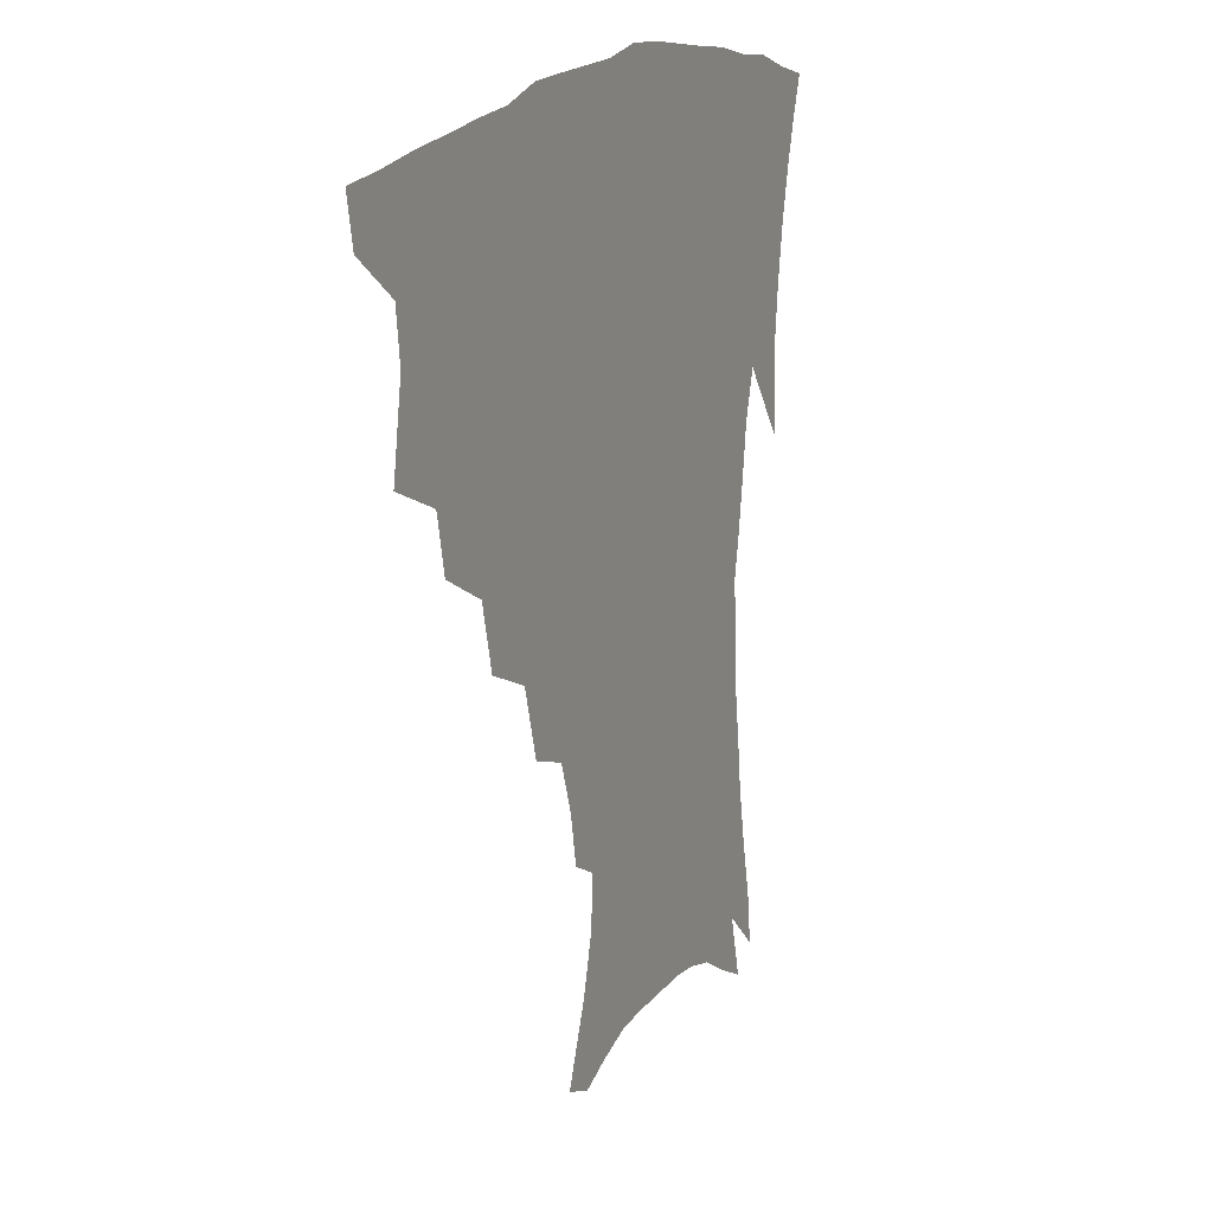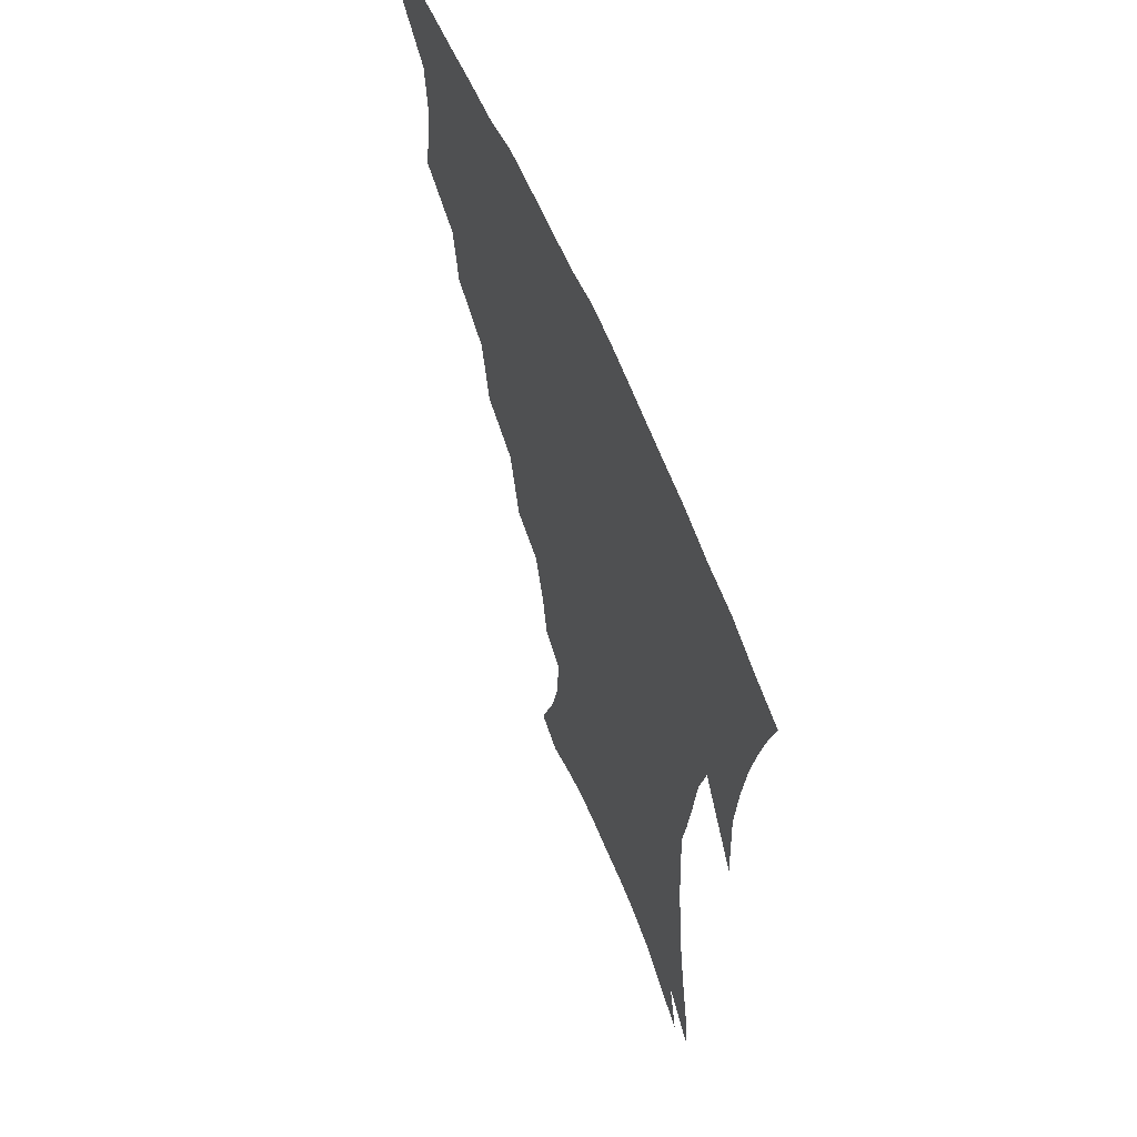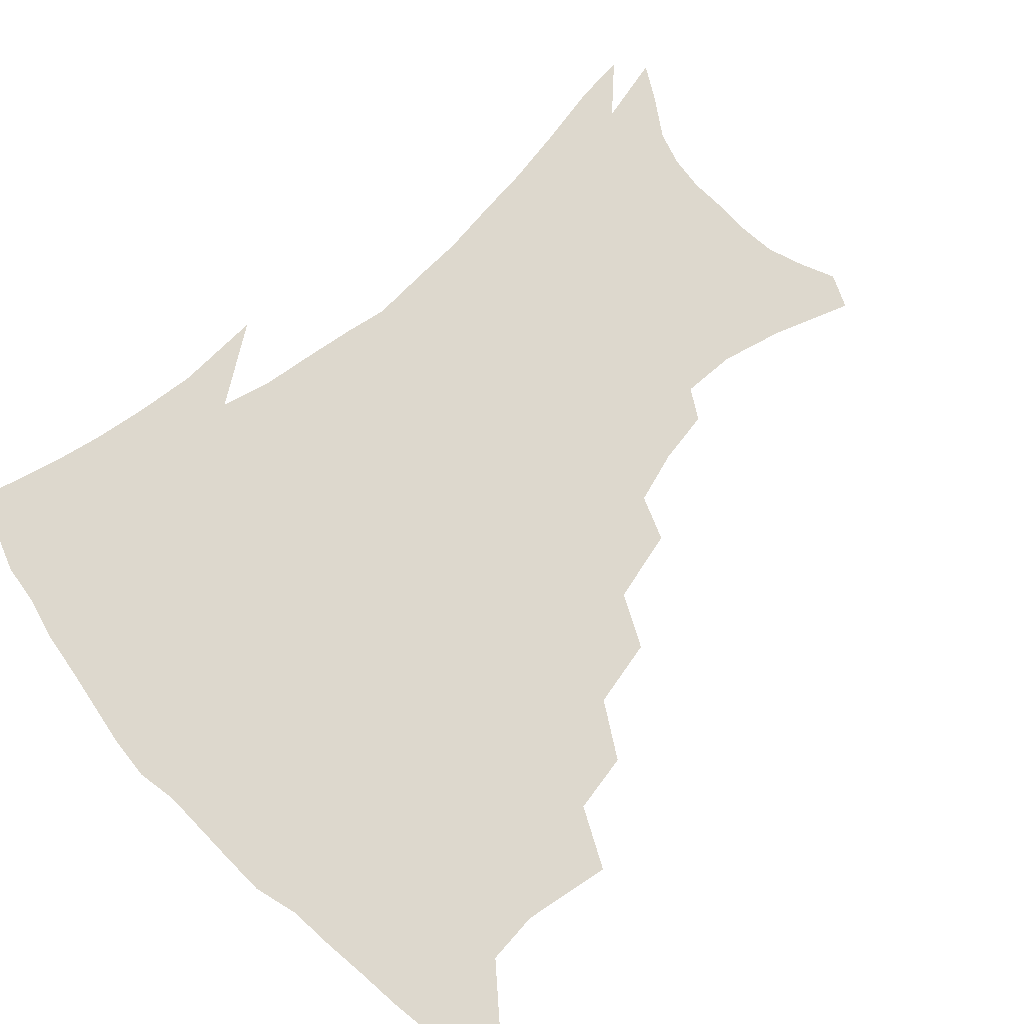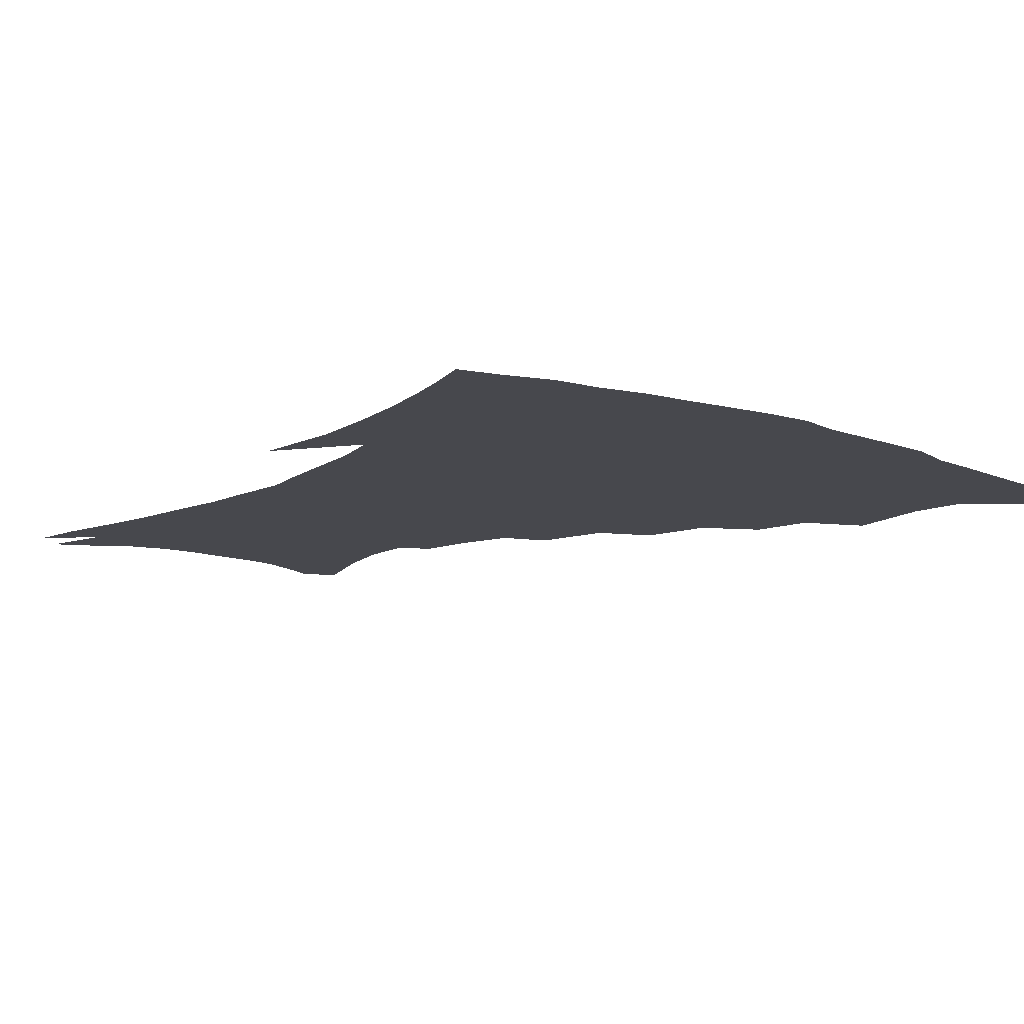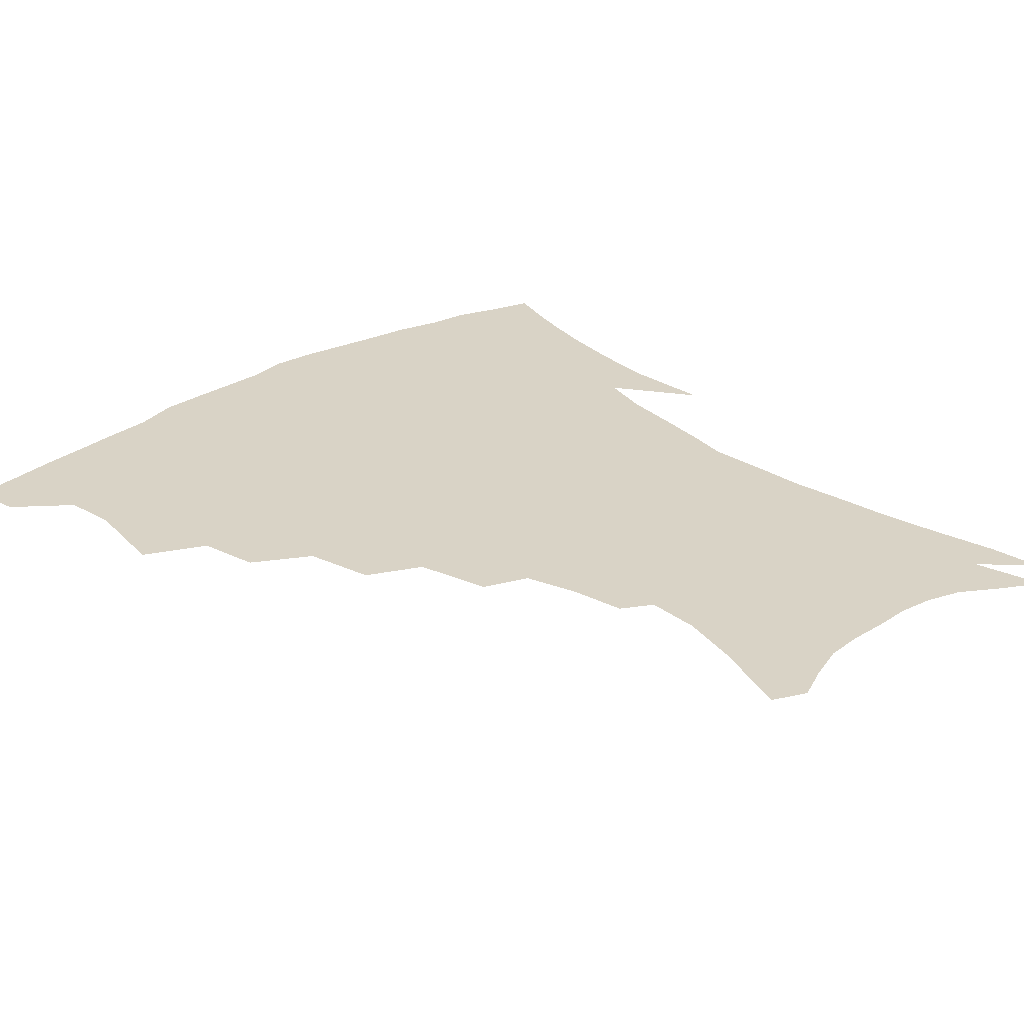
<metadata>
{"format":"obj","ext":"obj","renderer":"f3d","projection":"perspective","resolution":1024,"background":"white","views":[{"elev":18.2,"azim":-63.0,"up":"+Y"},{"elev":60.0,"azim":68.0,"up":"+Y"},{"elev":72.1,"azim":-132.5,"up":"+Z"},{"elev":-11.9,"azim":140.4,"up":"+Z"},{"elev":28.3,"azim":-42.6,"up":"+Z"}]}
</metadata>
<code>
v 439.2 398.2 0
v 436.4 414.6 0
v 454.3 337.1 0
v 458.9 366.5 0
v 457.1 384 0
v 455.4 400.3 0
v 452.8 416.4 0
v 478.3 307.7 0
v 474.5 327.4 0
v 476.9 354.3 0
v 475.6 371.8 0
v 473 387.2 0
v 470.7 402.8 0
v 468.3 418.8 0
v 501.9 274.2 0
v 496.9 296.8 0
v 495.7 323 0
v 492.8 340 0
v 492.9 359.9 0
v 490.8 375.1 0
v 488.4 389.8 0
v 486 404.8 0
v 483.8 420.4 0
v 526 241.4 0
v 519.7 265.6 0
v 514.3 286.3 0
v 511.9 311.1 0
v 510.6 331.1 0
v 509.4 348.9 0
v 506.9 362.7 0
v 505.1 377.5 0
v 503 391.9 0
v 501 406.4 0
v 498.8 422.3 0
v 549.5 200.4 0
v 546.4 218.2 0
v 540.9 235.7 0
v 535.1 256.9 0
v 530.6 277.5 0
v 526.7 295.3 0
v 524.7 314.9 0
v 524.3 336 0
v 522.9 351.5 0
v 521.1 365.5 0
v 519.3 379.6 0
v 517.4 393.9 0
v 515.5 408.8 0
v 513.7 423.6 0
v 544.9 130 0
v 554.2 156.2 0
v 559.2 176.6 0
v 559.7 194.6 0
v 557.3 214.1 0
v 553.5 229.1 0
v 549.2 247.5 0
v 545 264.9 0
v 542.1 287.1 0
v 540 305.3 0
v 538.8 323.6 0
v 537.5 339 0
v 536.4 353.6 0
v 535.2 367.7 0
v 533.2 381.4 0
v 532 395.5 0
v 530.2 410.4 0
v 528.6 427.8 0
v 556.2 125 0
v 561.3 144.8 0
v 567.6 169.3 0
v 568.1 183.8 0
v 567.7 204.1 0
v 565.2 222.9 0
v 562 240.4 0
v 558.5 255.3 0
v 555.5 273.6 0
v 553.6 293.4 0
v 552.2 310.5 0
v 551.6 327.6 0
v 550.1 340.4 0
v 549.8 355.7 0
v 549.1 369.4 0
v 548.1 382.7 0
v 546.7 396.5 0
v 544.6 412 0
v 542.9 428.4 0
v 567.7 130.2 0
v 573.9 153.8 0
v 577.5 176.5 0
v 577.2 193.2 0
v 575.8 211.1 0
v 573.6 231.4 0
v 570.9 245.4 0
v 568.4 263.1 0
v 566.6 281.6 0
v 564.9 296.9 0
v 564 313.7 0
v 563.9 330.2 0
v 563 342.7 0
v 563 357.3 0
v 562.5 370.4 0
v 561.8 383.6 0
v 561 397 0
v 559.4 411.5 0
v 557.2 428.7 0
v 579.8 134.6 0
v 585.1 160.4 0
v 586.1 177.5 0
v 585.7 197 0
v 584.2 212.8 0
v 582.2 233.3 0
v 580.2 248.8 0
v 578.3 265.2 0
v 577.1 284.8 0
v 576.4 301.9 0
v 576 317 0
v 575.7 330.9 0
v 575.8 344.6 0
v 576.2 358.8 0
v 575.4 371.1 0
v 575.3 384.2 0
v 574.8 397.5 0
v 573.2 412.6 0
v 571.3 429.1 0
v 592 135.8 0
v 594.9 161.6 0
v 595.2 181.6 0
v 594.3 199.4 0
v 592.9 220.6 0
v 591.1 236.2 0
v 589.7 251.8 0
v 588.3 268.2 0
v 587.6 288.3 0
v 587.4 304.3 0
v 587.3 317.3 0
v 587.5 331.6 0
v 588.1 345.6 0
v 588.8 359.2 0
v 589.5 372.1 0
v 589.1 384.6 0
v 588.6 397.7 0
v 587 413.7 0
v 585 431.6 0
v 604.5 135.7 0
v 604.8 163 0
v 604.2 183.8 0
v 603.1 201.3 0
v 601.6 220.4 0
v 600 237.2 0
v 599.1 254.4 0
v 598.3 270.8 0
v 597.9 288.1 0
v 598 303.4 0
v 598.4 317.3 0
v 599.2 332.5 0
v 599.9 344.7 0
v 601.4 360 0
v 602 372.1 0
v 602.2 384.7 0
v 602 398.2 0
v 601.4 412.8 0
v 599.4 430.6 0
v 617 136.3 0
v 615.5 157.4 0
v 613.6 181.3 0
v 612 201.1 0
v 610.3 220.8 0
v 609.7 233.7 0
v 608.4 253.4 0
v 608 270.6 0
v 608.1 287 0
v 608.6 302.1 0
v 609.5 319 0
v 610.6 331.5 0
v 612.1 346.3 0
v 613.3 359.6 0
v 614.6 371.5 0
v 615.7 384.1 0
v 616.3 397 0
v 616 411.3 0
v 614.4 428.4 0
v 628.9 135 0
v 625.8 155.9 0
v 622.8 180.7 0
v 620.9 200.3 0
v 619.2 219.4 0
v 618.4 236.5 0
v 617.8 252.7 0
v 617.9 267.9 0
v 618.3 283.8 0
v 619.2 299.2 0
v 620.3 315.3 0
v 621.7 331.3 0
v 623.5 344.7 0
v 625.1 357.2 0
v 627 370.6 0
v 628.6 383.2 0
v 629.9 395.9 0
v 630.3 409.7 0
v 629.3 426.1 0
v 640.5 131.4 0
v 636.6 152 0
v 632.6 177.5 0
v 630.4 197 0
v 628.5 215.9 0
v 628.3 230.6 0
v 627.1 249.7 0
v 627.4 264.9 0
v 628.4 279.2 0
v 629.4 296.2 0
v 630.8 313.3 0
v 632.9 326.5 0
v 634.6 343.5 0
v 636.8 355.6 0
v 639.1 369.2 0
v 641.2 381.8 0
v 643.7 394.1 0
v 644.6 407.3 0
v 643.8 424.2 0
v 653.5 123 0
v 647.4 147.9 0
v 644.2 168.6 0
v 640.6 191.1 0
v 638 211.3 0
v 637.1 227.9 0
v 637 243.3 0
v 637 259.7 0
v 637.9 275 0
v 639.2 292.2 0
v 641.2 308.3 0
v 643.5 323.8 0
v 645.7 339.5 0
v 648.2 354.2 0
v 650.9 366.7 0
v 653.4 379.3 0
v 656 392.4 0
v 658.1 405 0
v 658.9 420.5 0
v 665.6 116.2 0
v 660 139.2 0
v 655.9 160.6 0
v 652.9 180.2 0
v 649.5 201.2 0
v 648 218.5 0
v 647.1 235.5 0
v 646.8 252.4 0
v 647.1 269.8 0
v 649.4 283.6 0
v 651.6 300.3 0
v 654 318.2 0
v 656.4 335.7 0
v 659.6 349.1 0
v 662.6 365 0
v 665.7 377.8 0
v 668.5 390.2 0
v 671.1 403 0
v 672.9 418.9 0
v 674.8 124.2 0
v 672.8 141.7 0
v 668.4 163.1 0
v 664.8 183.3 0
v 662.8 200.6 0
v 660.1 220 0
v 659.4 236.4 0
v 658.1 256.9 0
v 660.4 270.2 0
v 662.7 287 0
v 665.1 306.7 0
v 669.2 323.1 0
v 670.4 345.5 0
v 673.8 360.1 0
v 677.6 373.4 0
v 680.9 387.2 0
v 684.2 400 0
v 687.6 413.7 0
v 687.5 296.7 0
v 686.1 326.2 0
v 687.9 346.5 0
v 690.5 365.1 0
v 693.8 381.9 0
v 697.3 396.4 0
v 701.4 410 0
f 5 6 1
f 1 6 2
f 6 7 2
f 9 10 3
f 3 10 4
f 10 11 4
f 4 11 5
f 11 12 5
f 5 12 6
f 12 13 6
f 6 13 7
f 13 14 7
f 16 17 8
f 8 17 9
f 17 18 9
f 9 18 10
f 18 19 10
f 10 19 11
f 19 20 11
f 11 20 12
f 20 21 12
f 12 21 13
f 21 22 13
f 13 22 14
f 22 23 14
f 25 26 15
f 15 26 16
f 26 27 16
f 16 27 17
f 27 28 17
f 17 28 18
f 28 29 18
f 18 29 19
f 29 30 19
f 19 30 20
f 30 31 20
f 20 31 21
f 31 32 21
f 21 32 22
f 32 33 22
f 22 33 23
f 33 34 23
f 37 38 24
f 24 38 25
f 38 39 25
f 25 39 26
f 39 40 26
f 26 40 27
f 40 41 27
f 27 41 28
f 41 42 28
f 28 42 29
f 42 43 29
f 29 43 30
f 43 44 30
f 30 44 31
f 44 45 31
f 31 45 32
f 45 46 32
f 32 46 33
f 46 47 33
f 33 47 34
f 47 48 34
f 52 53 35
f 35 53 36
f 53 54 36
f 36 54 37
f 54 55 37
f 37 55 38
f 55 56 38
f 38 56 39
f 56 57 39
f 39 57 40
f 57 58 40
f 40 58 41
f 58 59 41
f 41 59 42
f 59 60 42
f 42 60 43
f 60 61 43
f 43 61 44
f 61 62 44
f 44 62 45
f 62 63 45
f 45 63 46
f 63 64 46
f 46 64 47
f 64 65 47
f 47 65 48
f 65 66 48
f 67 68 49
f 49 68 50
f 68 69 50
f 50 69 51
f 69 70 51
f 51 70 52
f 70 71 52
f 52 71 53
f 71 72 53
f 53 72 54
f 72 73 54
f 54 73 55
f 73 74 55
f 55 74 56
f 74 75 56
f 56 75 57
f 75 76 57
f 57 76 58
f 76 77 58
f 58 77 59
f 77 78 59
f 59 78 60
f 78 79 60
f 60 79 61
f 79 80 61
f 61 80 62
f 80 81 62
f 62 81 63
f 81 82 63
f 63 82 64
f 82 83 64
f 64 83 65
f 83 84 65
f 65 84 66
f 84 85 66
f 67 86 68
f 86 87 68
f 68 87 69
f 87 88 69
f 69 88 70
f 88 89 70
f 70 89 71
f 89 90 71
f 71 90 72
f 90 91 72
f 72 91 73
f 91 92 73
f 73 92 74
f 92 93 74
f 74 93 75
f 93 94 75
f 75 94 76
f 94 95 76
f 76 95 77
f 95 96 77
f 77 96 78
f 96 97 78
f 78 97 79
f 97 98 79
f 79 98 80
f 98 99 80
f 80 99 81
f 99 100 81
f 81 100 82
f 100 101 82
f 82 101 83
f 101 102 83
f 83 102 84
f 102 103 84
f 84 103 85
f 103 104 85
f 86 105 87
f 105 106 87
f 87 106 88
f 106 107 88
f 88 107 89
f 107 108 89
f 89 108 90
f 108 109 90
f 90 109 91
f 109 110 91
f 91 110 92
f 110 111 92
f 92 111 93
f 111 112 93
f 93 112 94
f 112 113 94
f 94 113 95
f 113 114 95
f 95 114 96
f 114 115 96
f 96 115 97
f 115 116 97
f 97 116 98
f 116 117 98
f 98 117 99
f 117 118 99
f 99 118 100
f 118 119 100
f 100 119 101
f 119 120 101
f 101 120 102
f 120 121 102
f 102 121 103
f 121 122 103
f 103 122 104
f 122 123 104
f 105 124 106
f 124 125 106
f 106 125 107
f 125 126 107
f 107 126 108
f 126 127 108
f 108 127 109
f 127 128 109
f 109 128 110
f 128 129 110
f 110 129 111
f 129 130 111
f 111 130 112
f 130 131 112
f 112 131 113
f 131 132 113
f 113 132 114
f 132 133 114
f 114 133 115
f 133 134 115
f 115 134 116
f 134 135 116
f 116 135 117
f 135 136 117
f 117 136 118
f 136 137 118
f 118 137 119
f 137 138 119
f 119 138 120
f 138 139 120
f 120 139 121
f 139 140 121
f 121 140 122
f 140 141 122
f 122 141 123
f 141 142 123
f 124 143 125
f 143 144 125
f 125 144 126
f 144 145 126
f 126 145 127
f 145 146 127
f 127 146 128
f 146 147 128
f 128 147 129
f 147 148 129
f 129 148 130
f 148 149 130
f 130 149 131
f 149 150 131
f 131 150 132
f 150 151 132
f 132 151 133
f 151 152 133
f 133 152 134
f 152 153 134
f 134 153 135
f 153 154 135
f 135 154 136
f 154 155 136
f 136 155 137
f 155 156 137
f 137 156 138
f 156 157 138
f 138 157 139
f 157 158 139
f 139 158 140
f 158 159 140
f 140 159 141
f 159 160 141
f 141 160 142
f 160 161 142
f 143 162 144
f 162 163 144
f 144 163 145
f 163 164 145
f 145 164 146
f 164 165 146
f 146 165 147
f 165 166 147
f 147 166 148
f 166 167 148
f 148 167 149
f 167 168 149
f 149 168 150
f 168 169 150
f 150 169 151
f 169 170 151
f 151 170 152
f 170 171 152
f 152 171 153
f 171 172 153
f 153 172 154
f 172 173 154
f 154 173 155
f 173 174 155
f 155 174 156
f 174 175 156
f 156 175 157
f 175 176 157
f 157 176 158
f 176 177 158
f 158 177 159
f 177 178 159
f 159 178 160
f 178 179 160
f 160 179 161
f 179 180 161
f 162 181 163
f 181 182 163
f 163 182 164
f 182 183 164
f 164 183 165
f 183 184 165
f 165 184 166
f 184 185 166
f 166 185 167
f 185 186 167
f 167 186 168
f 186 187 168
f 168 187 169
f 187 188 169
f 169 188 170
f 188 189 170
f 170 189 171
f 189 190 171
f 171 190 172
f 190 191 172
f 172 191 173
f 191 192 173
f 173 192 174
f 192 193 174
f 174 193 175
f 193 194 175
f 175 194 176
f 194 195 176
f 176 195 177
f 195 196 177
f 177 196 178
f 196 197 178
f 178 197 179
f 197 198 179
f 179 198 180
f 198 199 180
f 181 200 182
f 200 201 182
f 182 201 183
f 201 202 183
f 183 202 184
f 202 203 184
f 184 203 185
f 203 204 185
f 185 204 186
f 204 205 186
f 186 205 187
f 205 206 187
f 187 206 188
f 206 207 188
f 188 207 189
f 207 208 189
f 189 208 190
f 208 209 190
f 190 209 191
f 209 210 191
f 191 210 192
f 210 211 192
f 192 211 193
f 211 212 193
f 193 212 194
f 212 213 194
f 194 213 195
f 213 214 195
f 195 214 196
f 214 215 196
f 196 215 197
f 215 216 197
f 197 216 198
f 216 217 198
f 198 217 199
f 217 218 199
f 200 219 201
f 219 220 201
f 201 220 202
f 220 221 202
f 202 221 203
f 221 222 203
f 203 222 204
f 222 223 204
f 204 223 205
f 223 224 205
f 205 224 206
f 224 225 206
f 206 225 207
f 225 226 207
f 207 226 208
f 226 227 208
f 208 227 209
f 227 228 209
f 209 228 210
f 228 229 210
f 210 229 211
f 229 230 211
f 211 230 212
f 230 231 212
f 212 231 213
f 231 232 213
f 213 232 214
f 232 233 214
f 214 233 215
f 233 234 215
f 215 234 216
f 234 235 216
f 216 235 217
f 235 236 217
f 217 236 218
f 236 237 218
f 219 238 220
f 238 239 220
f 220 239 221
f 239 240 221
f 221 240 222
f 240 241 222
f 222 241 223
f 241 242 223
f 223 242 224
f 242 243 224
f 224 243 225
f 243 244 225
f 225 244 226
f 244 245 226
f 226 245 227
f 245 246 227
f 227 246 228
f 246 247 228
f 228 247 229
f 247 248 229
f 229 248 230
f 248 249 230
f 230 249 231
f 249 250 231
f 231 250 232
f 250 251 232
f 232 251 233
f 251 252 233
f 233 252 234
f 252 253 234
f 234 253 235
f 253 254 235
f 235 254 236
f 254 255 236
f 236 255 237
f 255 256 237
f 239 257 240
f 257 258 240
f 240 258 241
f 258 259 241
f 241 259 242
f 259 260 242
f 242 260 243
f 260 261 243
f 243 261 244
f 261 262 244
f 244 262 245
f 262 263 245
f 245 263 246
f 263 264 246
f 246 264 247
f 264 265 247
f 247 265 248
f 265 266 248
f 248 266 249
f 266 267 249
f 249 267 250
f 267 268 250
f 250 268 251
f 268 269 251
f 251 269 252
f 269 270 252
f 252 270 253
f 270 271 253
f 253 271 254
f 271 272 254
f 254 272 255
f 272 273 255
f 255 273 256
f 273 274 256
f 268 275 269
f 275 276 269
f 269 276 270
f 276 277 270
f 270 277 271
f 277 278 271
f 271 278 272
f 278 279 272
f 272 279 273
f 279 280 273
f 273 280 274
f 280 281 274

</code>
